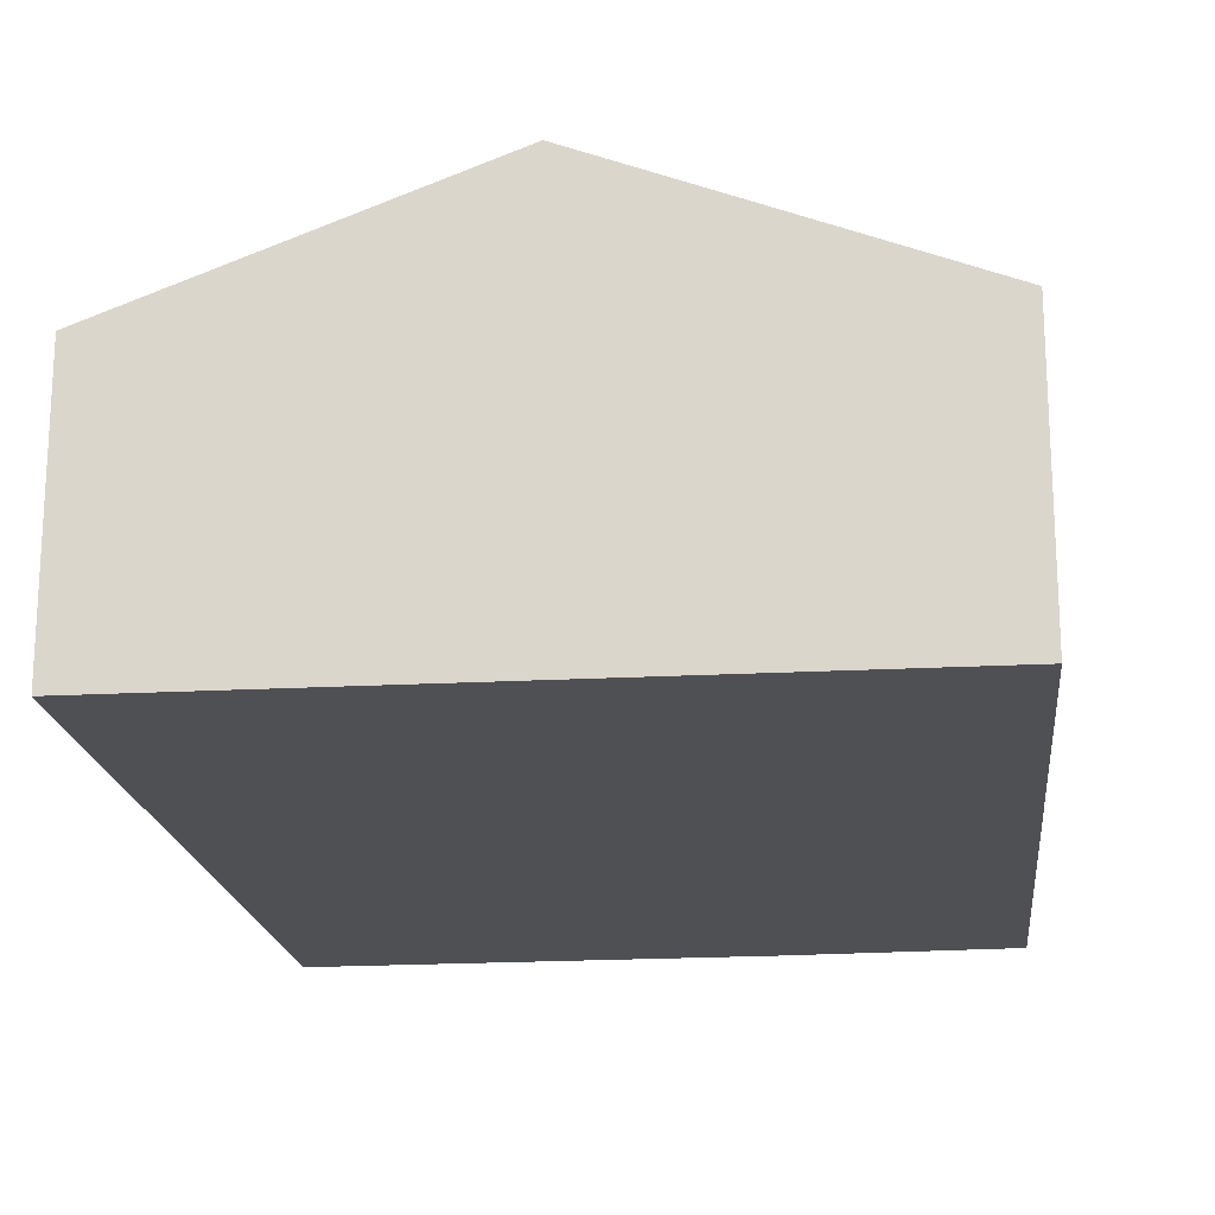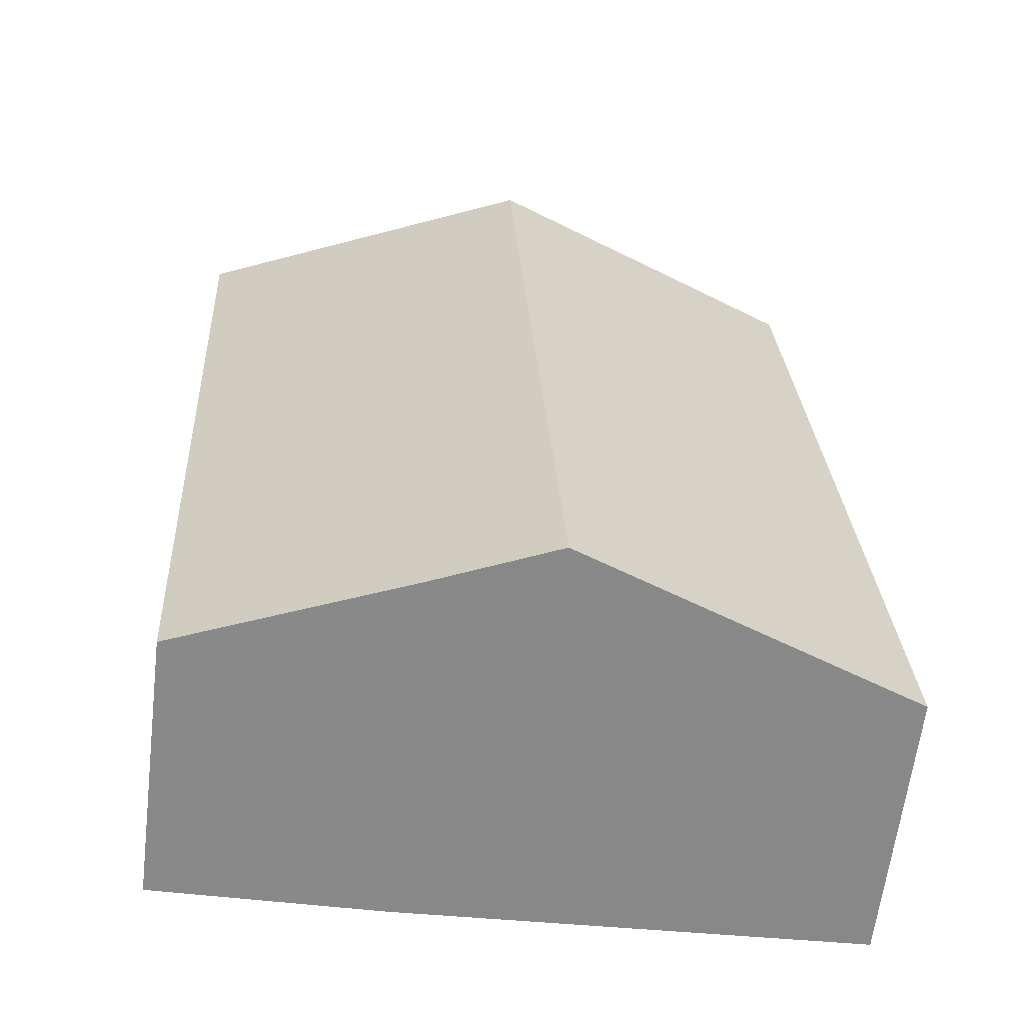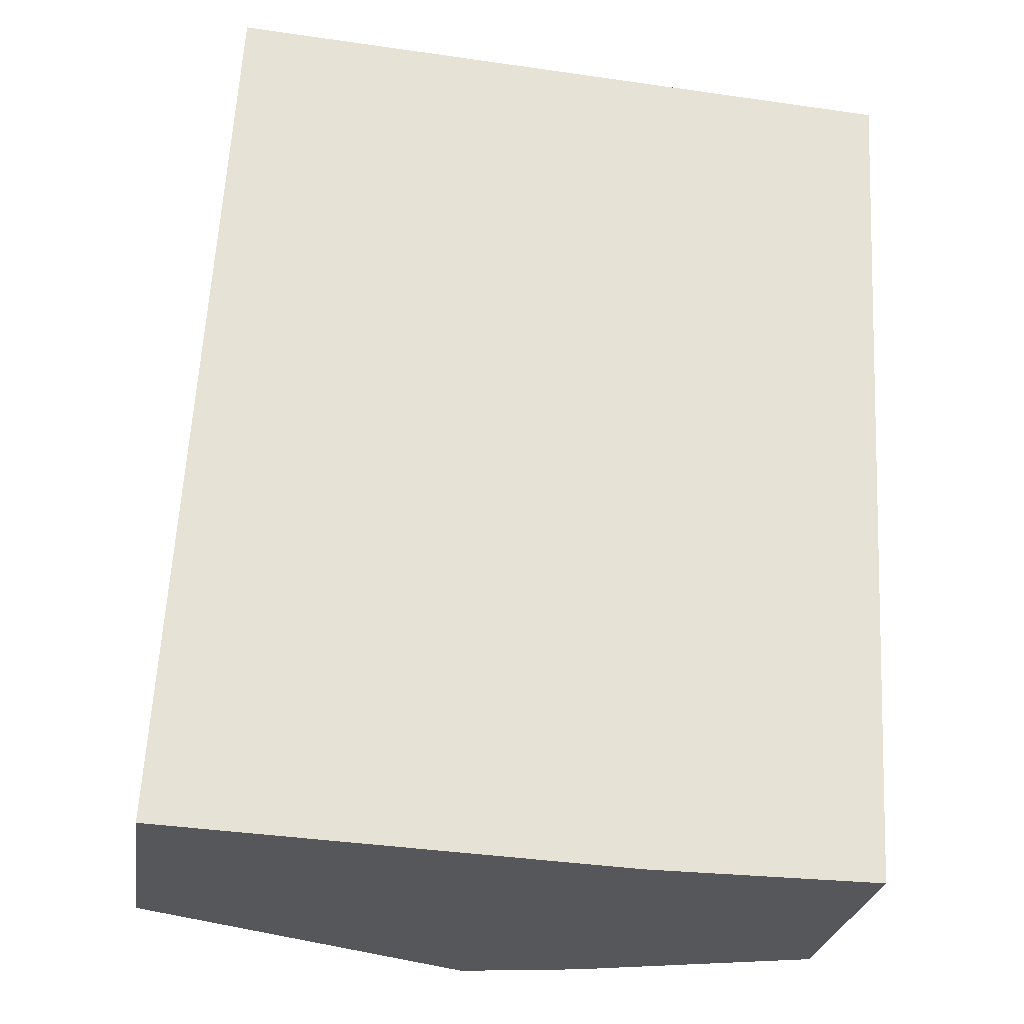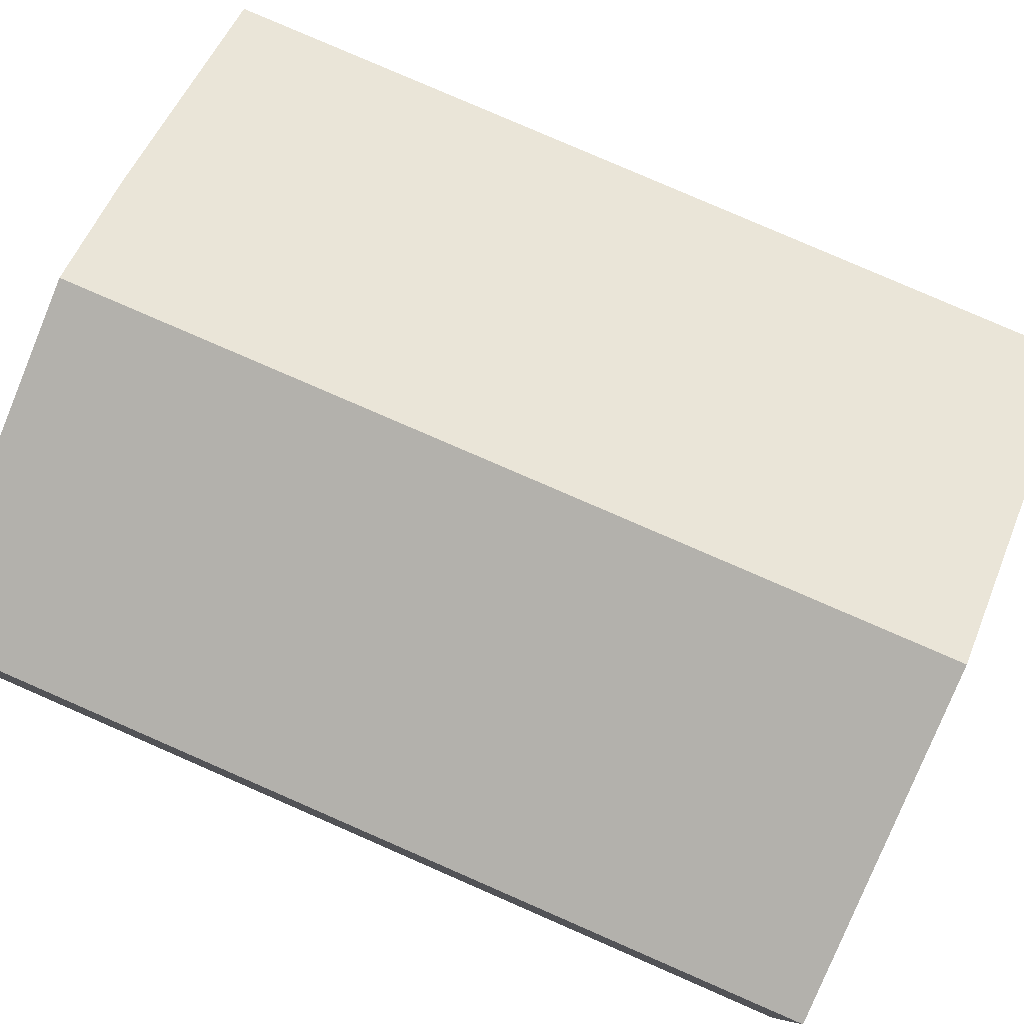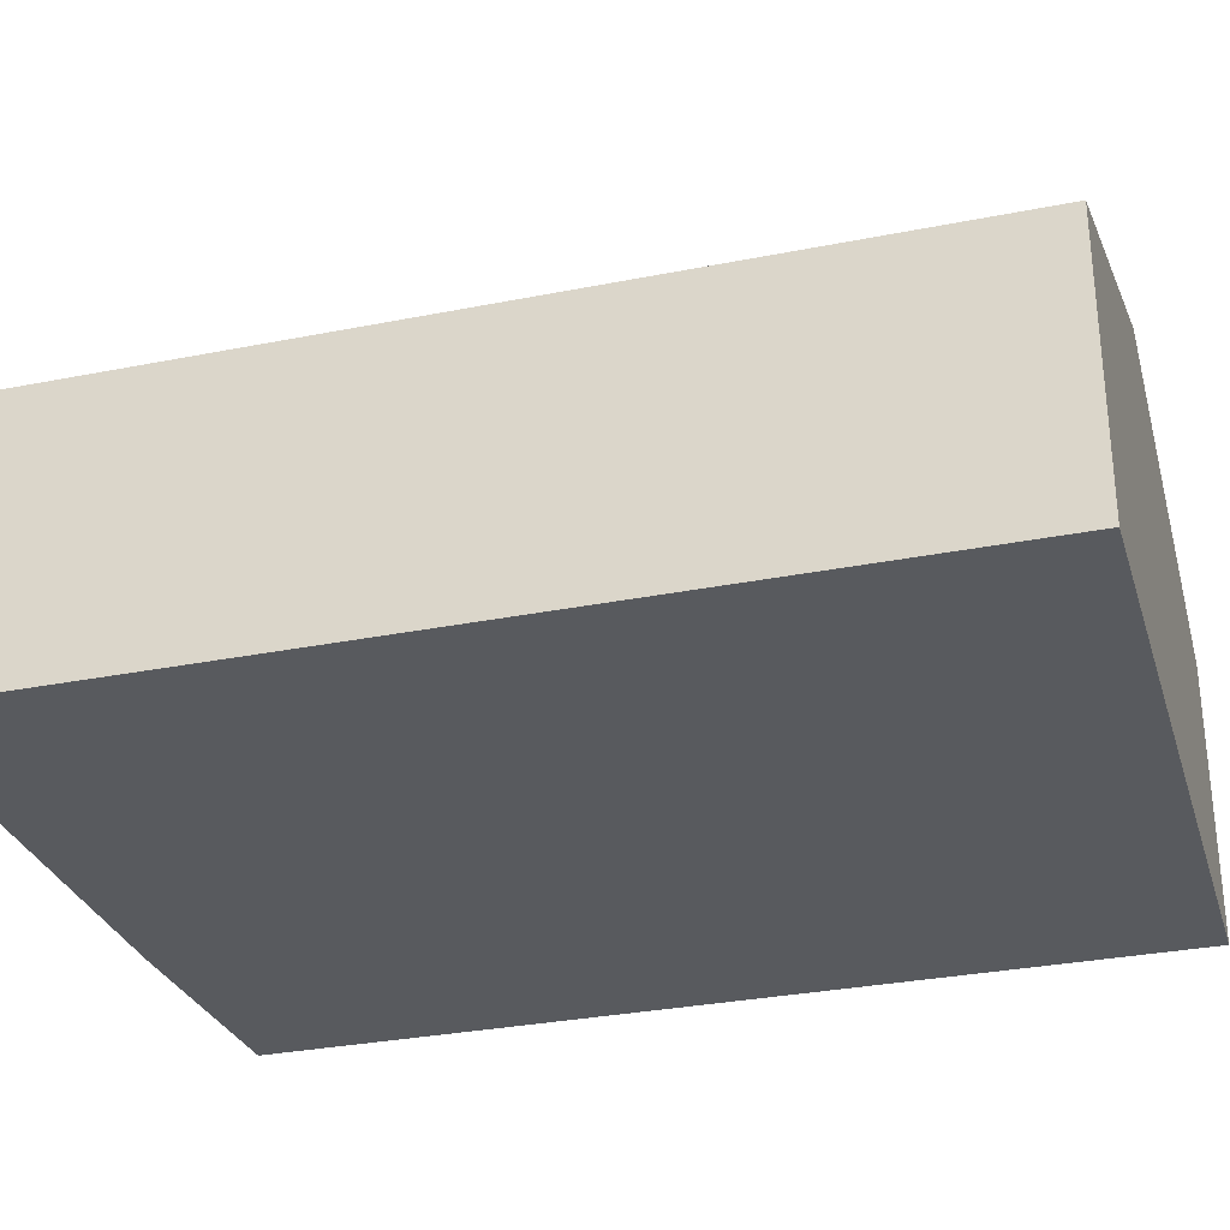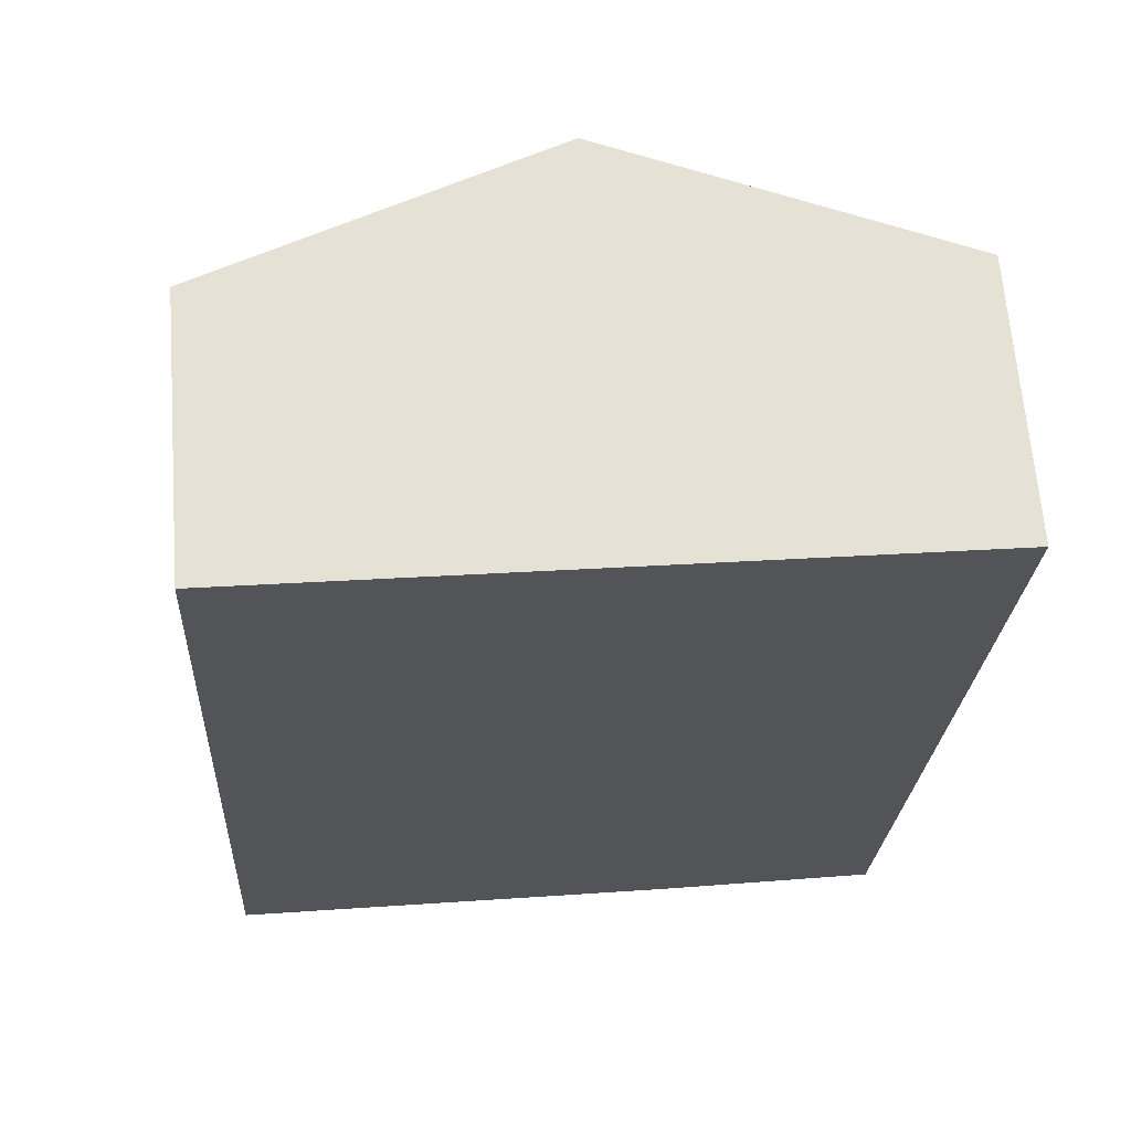
<metadata>
{"format":"obj","ext":"obj","renderer":"f3d","projection":"perspective","resolution":1024,"background":"white","views":[{"elev":-18.8,"azim":9.4,"up":"+Y"},{"elev":-63.0,"azim":173.1,"up":"+Z"},{"elev":-26.4,"azim":-8.5,"up":"+Z"},{"elev":79.6,"azim":-63.2,"up":"+Y"},{"elev":-30.5,"azim":-70.6,"up":"+Y"},{"elev":66.0,"azim":-4.5,"up":"+Z"}]}
</metadata>
<code>
v  3.114 3.617 -0.147
v  0.467 2.433 8.09
v  3.579 3.617 7.907
v  0 2.433 1.49e-16
v  6.246 2.428 -0.224
v  5.102 3.038 7.818
v  6.679 2.438 7.726
v  4.182 3.211 -0.197
v  0 0 0
v  3.114 9.001e-18 -0.147
v  4.182 1.206e-17 -0.197
v  6.246 1.372e-17 -0.224
v  0.467 -4.954e-16 8.09
v  3.579 -4.842e-16 7.907
v  5.102 -4.787e-16 7.818
v  6.679 -4.731e-16 7.726
g defaultobject
f 1 2 3
f 2 1 4
f 5 6 7
f 6 5 3
f 3 5 1
f 1 5 8
f 8 4 1
f 4 8 9
f 9 8 10
f 10 8 11
f 5 11 8
f 11 5 12
f 9 2 4
f 2 9 13
f 13 3 2
f 3 13 14
f 3 14 6
f 6 14 7
f 7 14 15
f 7 15 16
f 16 5 7
f 5 16 12
f 15 12 16
f 12 15 14
f 12 14 13
f 12 13 9
f 12 9 11
f 11 9 10

</code>
